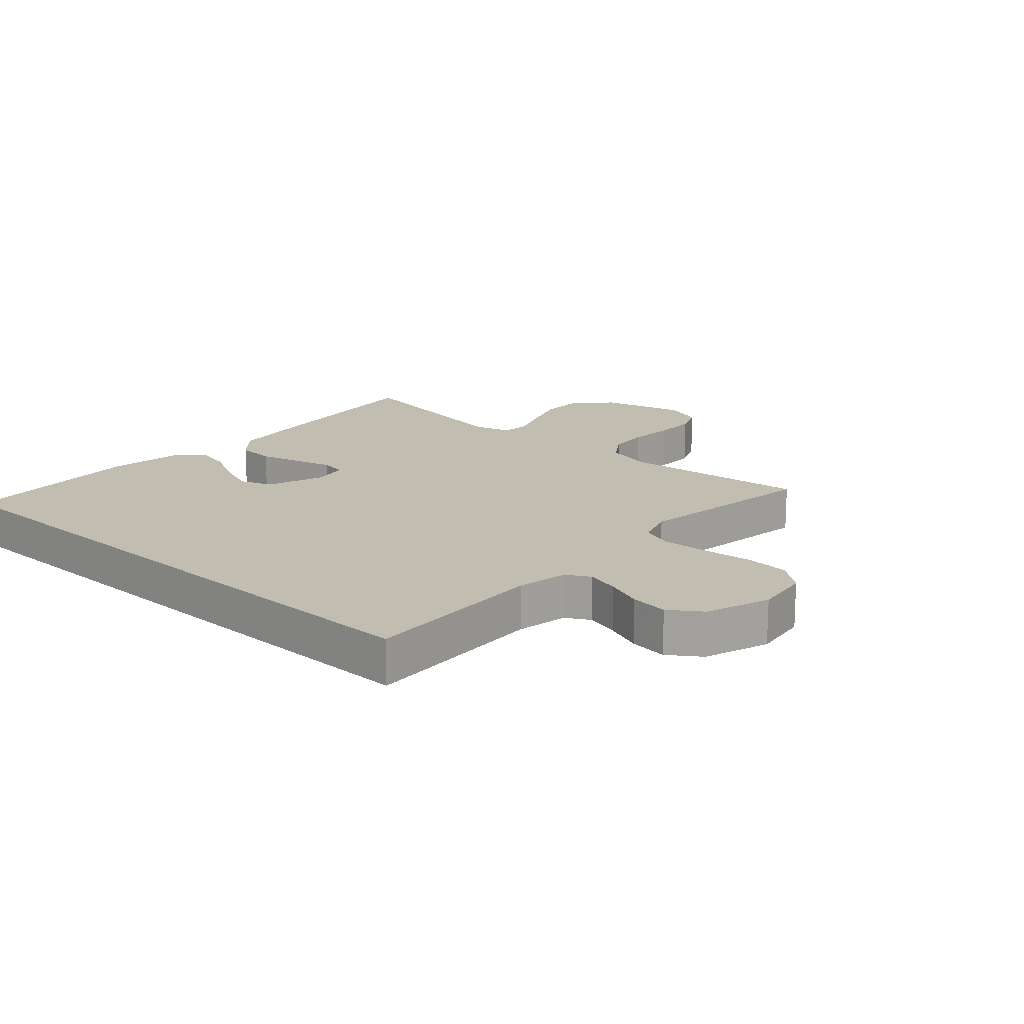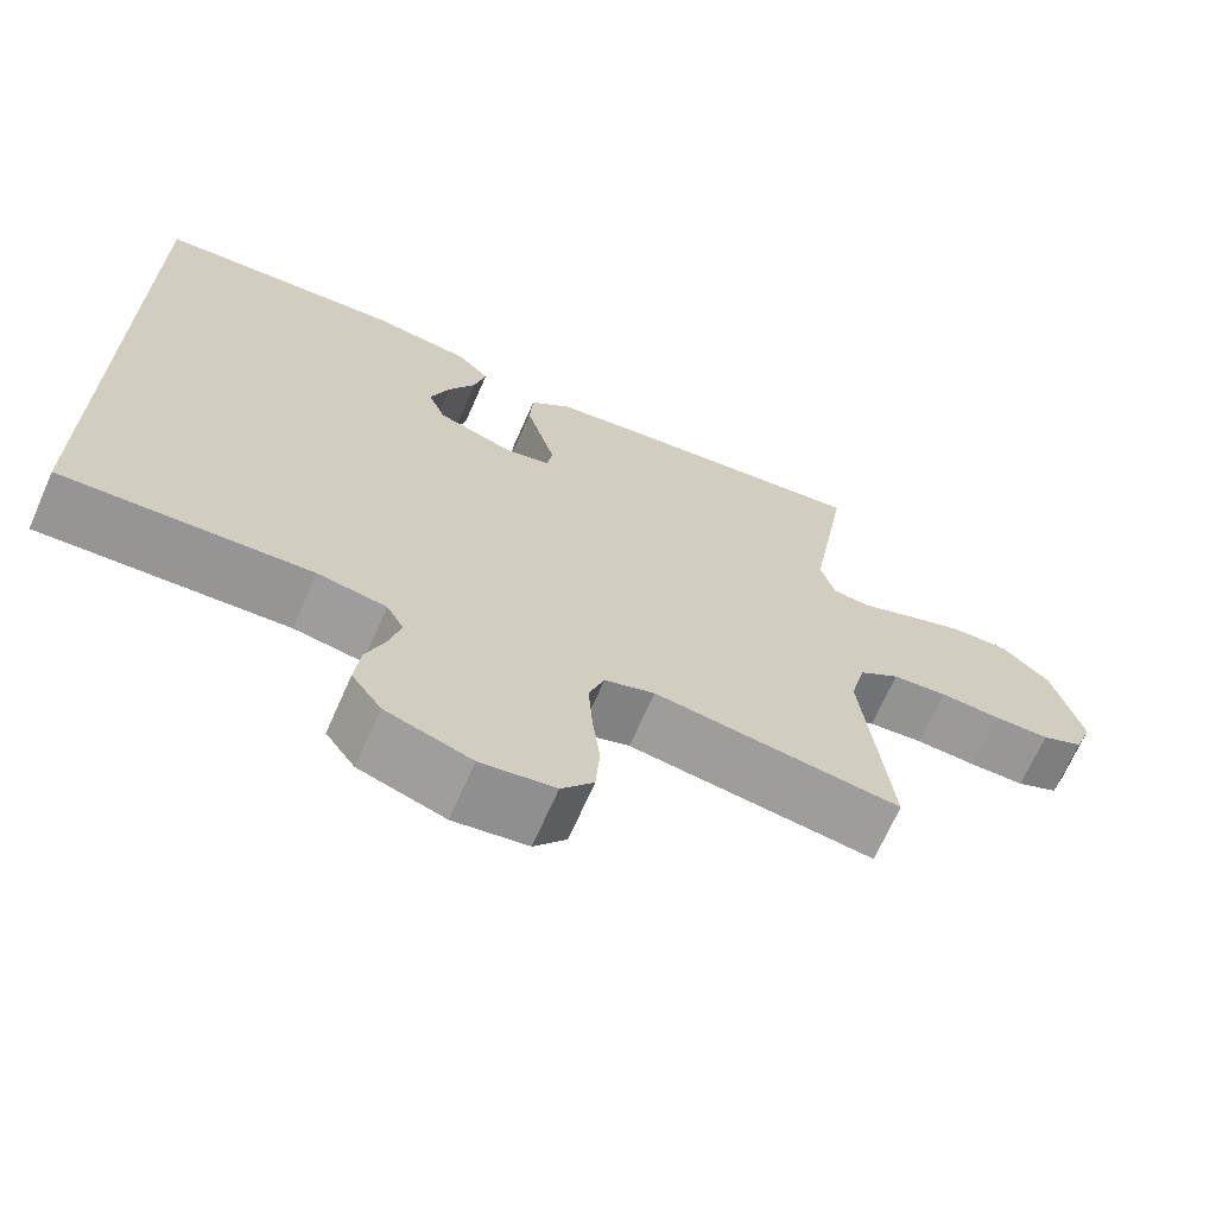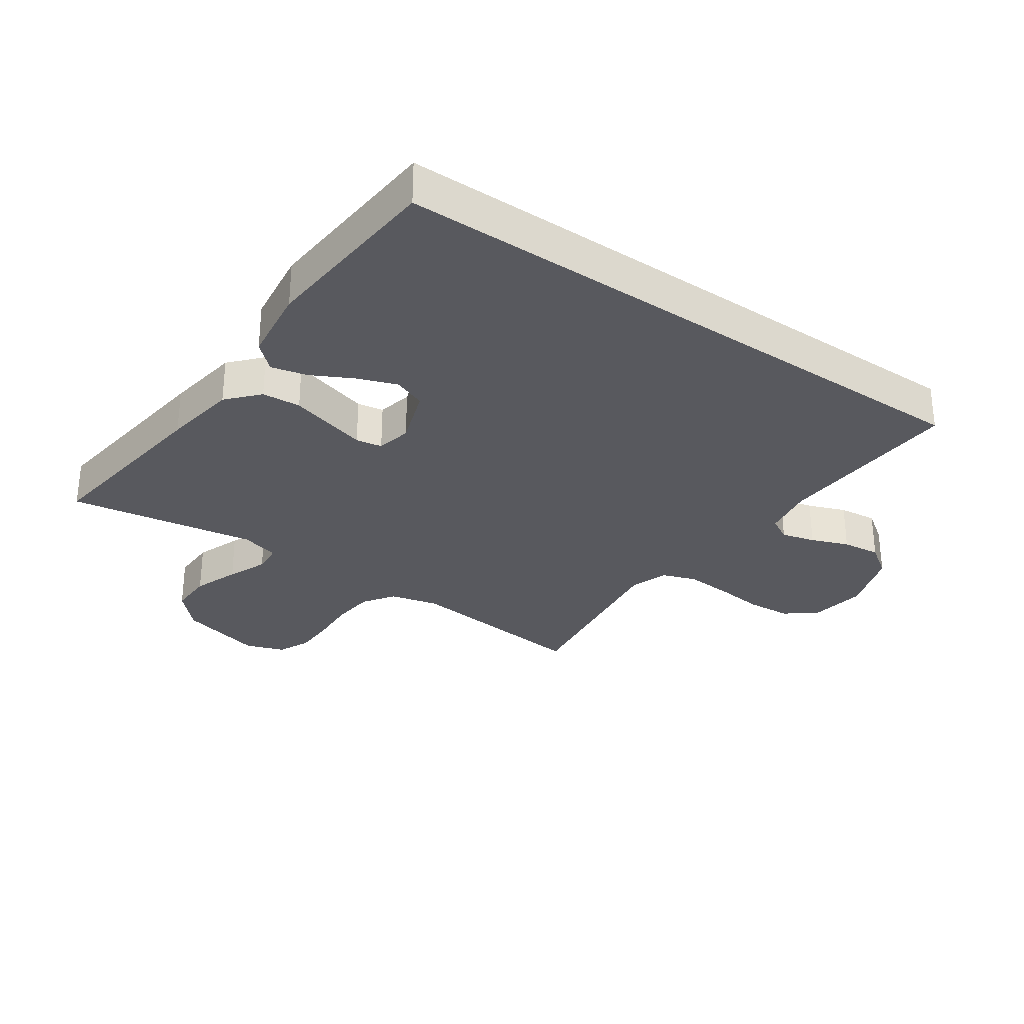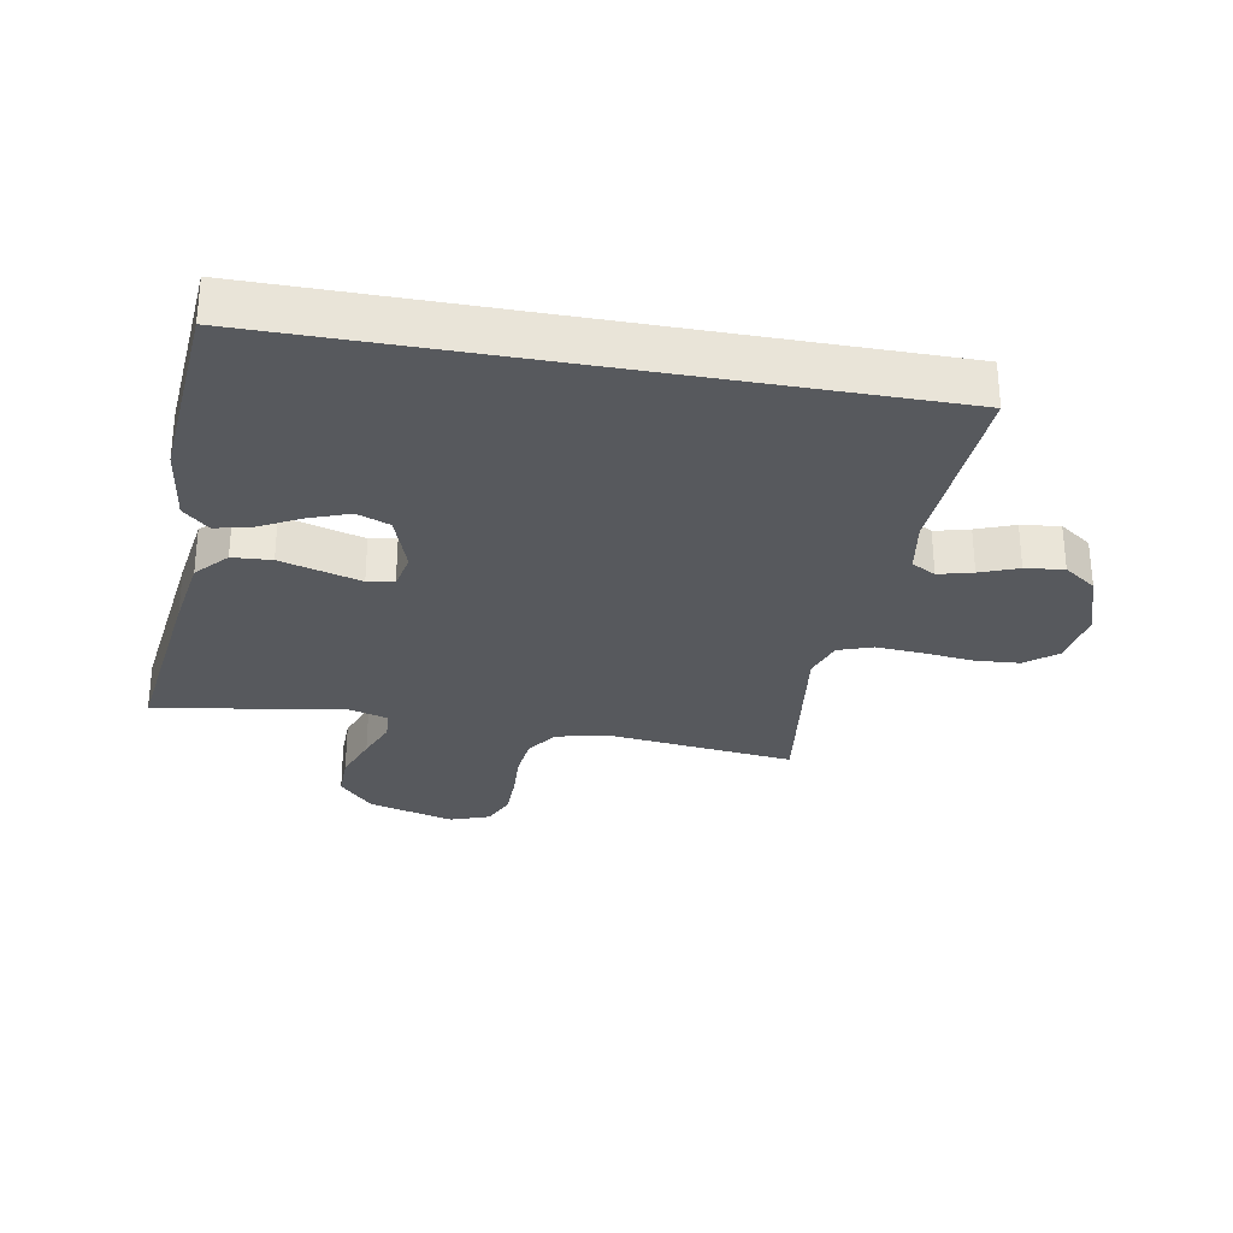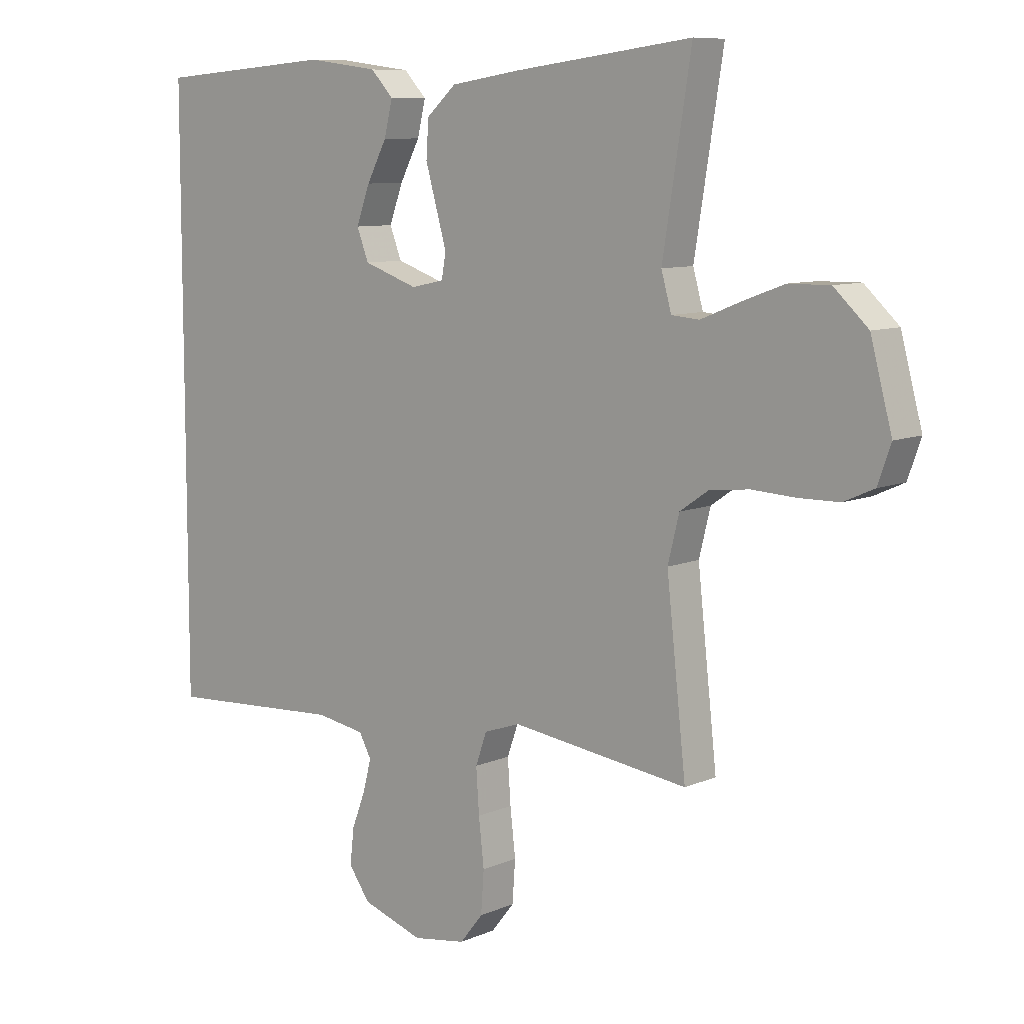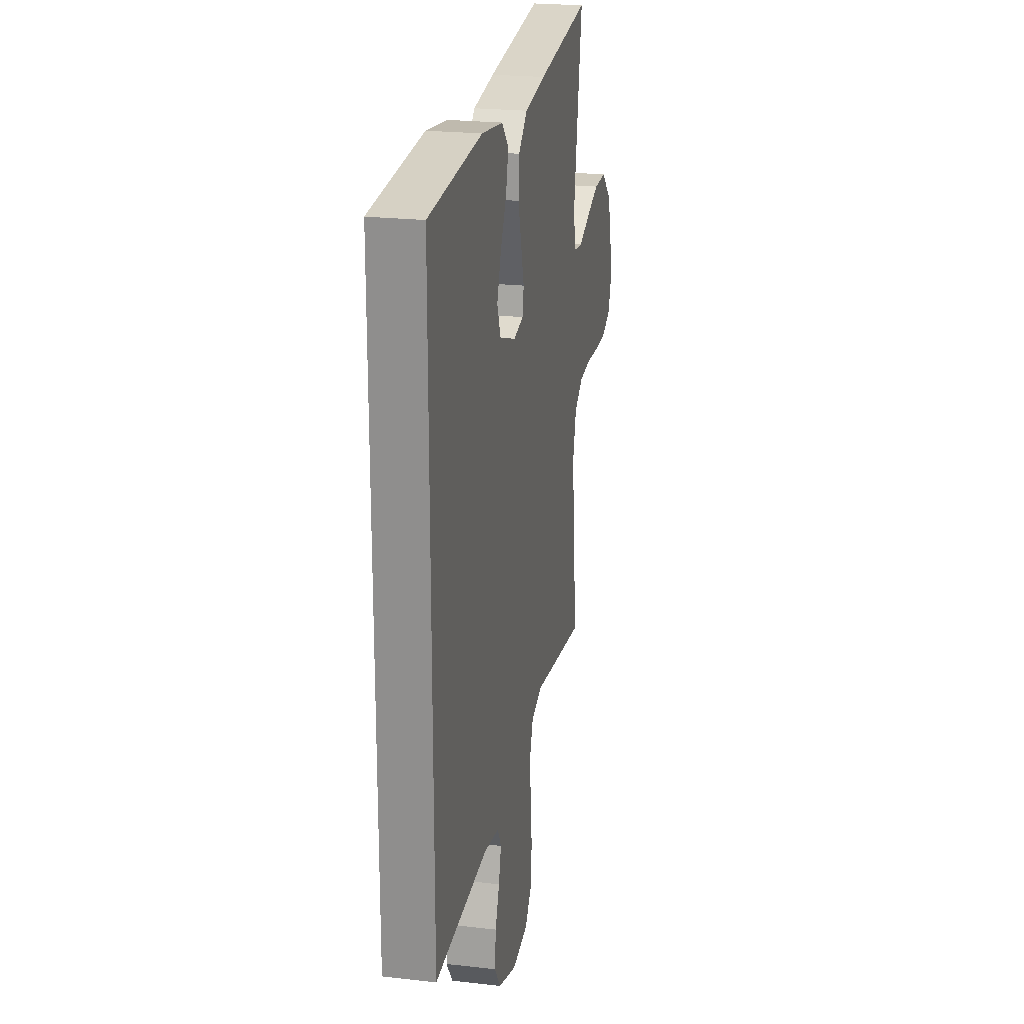
<metadata>
{"format":"obj","ext":"obj","renderer":"f3d","projection":"perspective","resolution":1024,"background":"white","views":[{"elev":16.8,"azim":132.6,"up":"+Y"},{"elev":-68.6,"azim":156.2,"up":"+Z"},{"elev":-30.3,"azim":55.3,"up":"+Y"},{"elev":-29.6,"azim":79.8,"up":"+Y"},{"elev":8.8,"azim":-138.9,"up":"+Z"},{"elev":22.7,"azim":101.3,"up":"+Z"}]}
</metadata>
<code>
v 0.5 0.07 0.46
v 0.5 0.07 -0.526
v 0.2 0.07 -0.509
v 0.117 0.07 -0.523
v 0.096 0.07 -0.561
v 0.11 0.07 -0.615
v 0.133 0.07 -0.675
v 0.14 0.07 -0.736
v 0.104 0.07 -0.787
v 0 0.07 -0.822
v -0.09 0.07 -0.808
v -0.129 0.07 -0.759
v -0.134 0.07 -0.688
v -0.125 0.07 -0.609
v -0.12 0.07 -0.535
v -0.139 0.07 -0.481
v -0.2 0.07 -0.46
v -0.5 0.07 -0.5
v -0.467 0.07 -0.2
v -0.486 0.07 -0.123
v -0.535 0.07 -0.089
v -0.602 0.07 -0.082
v -0.676 0.07 -0.086
v -0.744 0.07 -0.085
v -0.795 0.07 -0.062
v -0.817 0.07 0
v -0.781 0.07 0.135
v -0.723 0.07 0.189
v -0.653 0.07 0.188
v -0.58 0.07 0.161
v -0.516 0.07 0.135
v -0.469 0.07 0.139
v -0.452 0.07 0.2
v -0.5 0.07 0.5
v -0.2 0.07 0.462
v -0.081 0.07 0.444
v -0.031 0.07 0.399
v -0.027 0.07 0.337
v -0.046 0.07 0.27
v -0.063 0.07 0.21
v -0.056 0.07 0.168
v 0 0.07 0.156
v 0.092 0.07 0.188
v 0.112 0.07 0.24
v 0.089 0.07 0.303
v 0.055 0.07 0.368
v 0.041 0.07 0.426
v 0.079 0.07 0.467
v 0.2 0.07 0.483
v 0.5 0 0.46
v 0.5 0 -0.526
v 0.2 0 -0.509
v 0.117 0 -0.523
v 0.096 0 -0.561
v 0.11 0 -0.615
v 0.133 0 -0.675
v 0.14 0 -0.736
v 0.104 0 -0.787
v 0 0 -0.822
v -0.09 0 -0.808
v -0.129 0 -0.759
v -0.134 0 -0.688
v -0.125 0 -0.609
v -0.12 0 -0.535
v -0.139 0 -0.481
v -0.2 0 -0.46
v -0.5 0 -0.5
v -0.467 0 -0.2
v -0.486 0 -0.123
v -0.535 0 -0.089
v -0.602 0 -0.082
v -0.676 0 -0.086
v -0.744 0 -0.085
v -0.795 0 -0.062
v -0.817 0 0
v -0.781 0 0.135
v -0.723 0 0.189
v -0.653 0 0.188
v -0.58 0 0.161
v -0.516 0 0.135
v -0.469 0 0.139
v -0.452 0 0.2
v -0.5 0 0.5
v -0.2 0 0.462
v -0.081 0 0.444
v -0.031 0 0.399
v -0.027 0 0.337
v -0.046 0 0.27
v -0.063 0 0.21
v -0.056 0 0.168
v 0 0 0.156
v 0.092 0 0.188
v 0.112 0 0.24
v 0.089 0 0.303
v 0.055 0 0.368
v 0.041 0 0.426
v 0.079 0 0.467
v 0.2 0 0.483
f 45 46 47 48
f 44 45 48 49
f 36 37 38 39
f 36 39 40
f 33 34 35 36
f 32 33 36 40
f 28 29 30 31
f 26 27 28 31
f 26 31 32
f 22 23 24 25
f 22 25 26 32
f 17 18 19
f 16 17 19 20
f 11 12 13 14
f 11 14 15
f 10 11 15
f 9 10 15 16
f 6 7 8 9
f 5 6 9 16
f 49 1 2 3
f 44 49 3 4
f 22 32 40 41
f 21 22 41 42
f 20 21 42 43
f 5 16 20 43
f 4 5 43 44
f 97 96 95 94
f 98 97 94 93
f 88 87 86 85
f 89 88 85
f 85 84 83 82
f 89 85 82 81
f 80 79 78 77
f 80 77 76 75
f 81 80 75
f 74 73 72 71
f 81 75 74 71
f 68 67 66
f 69 68 66 65
f 63 62 61 60
f 64 63 60
f 64 60 59
f 65 64 59 58
f 58 57 56 55
f 65 58 55 54
f 52 51 50 98
f 53 52 98 93
f 90 89 81 71
f 91 90 71 70
f 92 91 70 69
f 92 69 65 54
f 93 92 54 53
f 1 50 51 2
f 2 51 52 3
f 3 52 53 4
f 4 53 54 5
f 5 54 55 6
f 6 55 56 7
f 7 56 57 8
f 8 57 58 9
f 9 58 59 10
f 10 59 60 11
f 11 60 61 12
f 12 61 62 13
f 13 62 63 14
f 14 63 64 15
f 15 64 65 16
f 16 65 66 17
f 17 66 67 18
f 18 67 68 19
f 19 68 69 20
f 20 69 70 21
f 21 70 71 22
f 22 71 72 23
f 23 72 73 24
f 24 73 74 25
f 25 74 75 26
f 26 75 76 27
f 27 76 77 28
f 28 77 78 29
f 29 78 79 30
f 30 79 80 31
f 31 80 81 32
f 32 81 82 33
f 33 82 83 34
f 34 83 84 35
f 35 84 85 36
f 36 85 86 37
f 37 86 87 38
f 38 87 88 39
f 39 88 89 40
f 40 89 90 41
f 41 90 91 42
f 42 91 92 43
f 43 92 93 44
f 44 93 94 45
f 45 94 95 46
f 46 95 96 47
f 47 96 97 48
f 48 97 98 49
f 49 98 50 1

</code>
